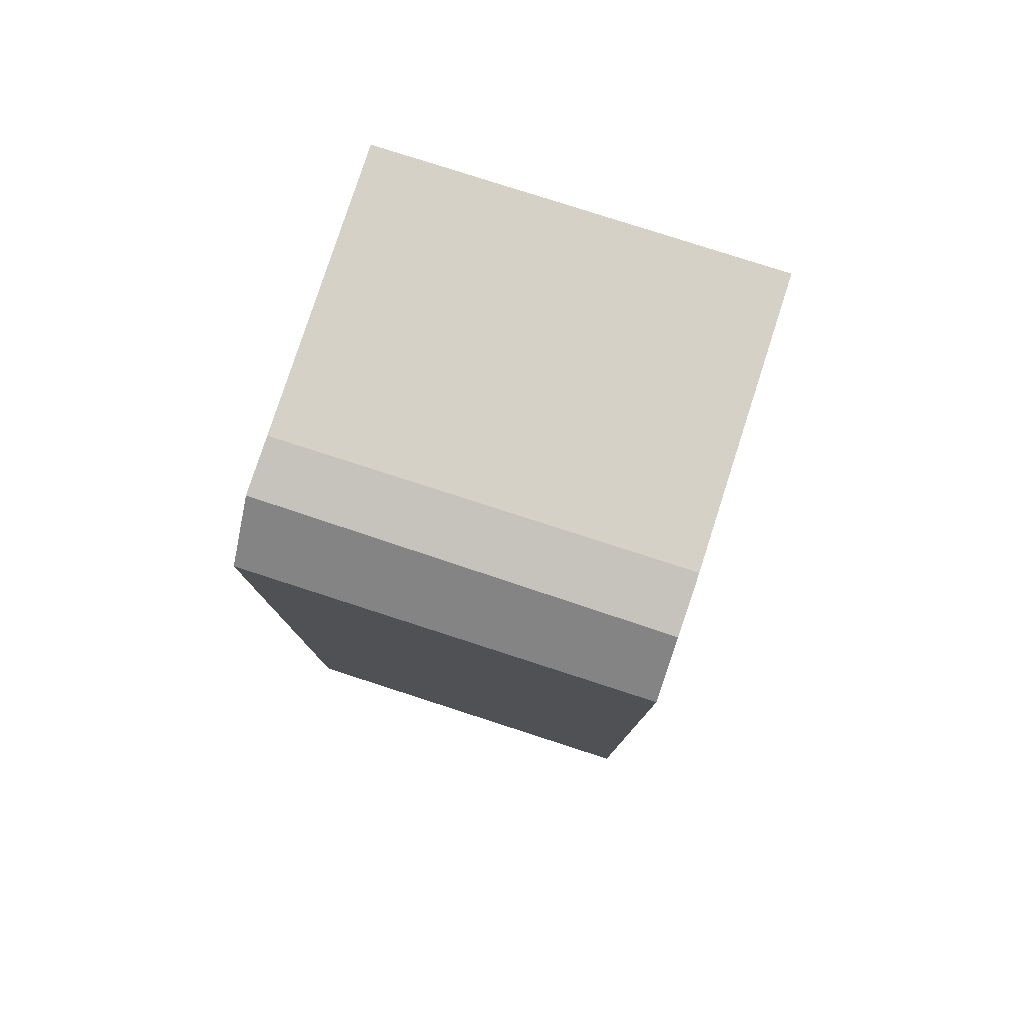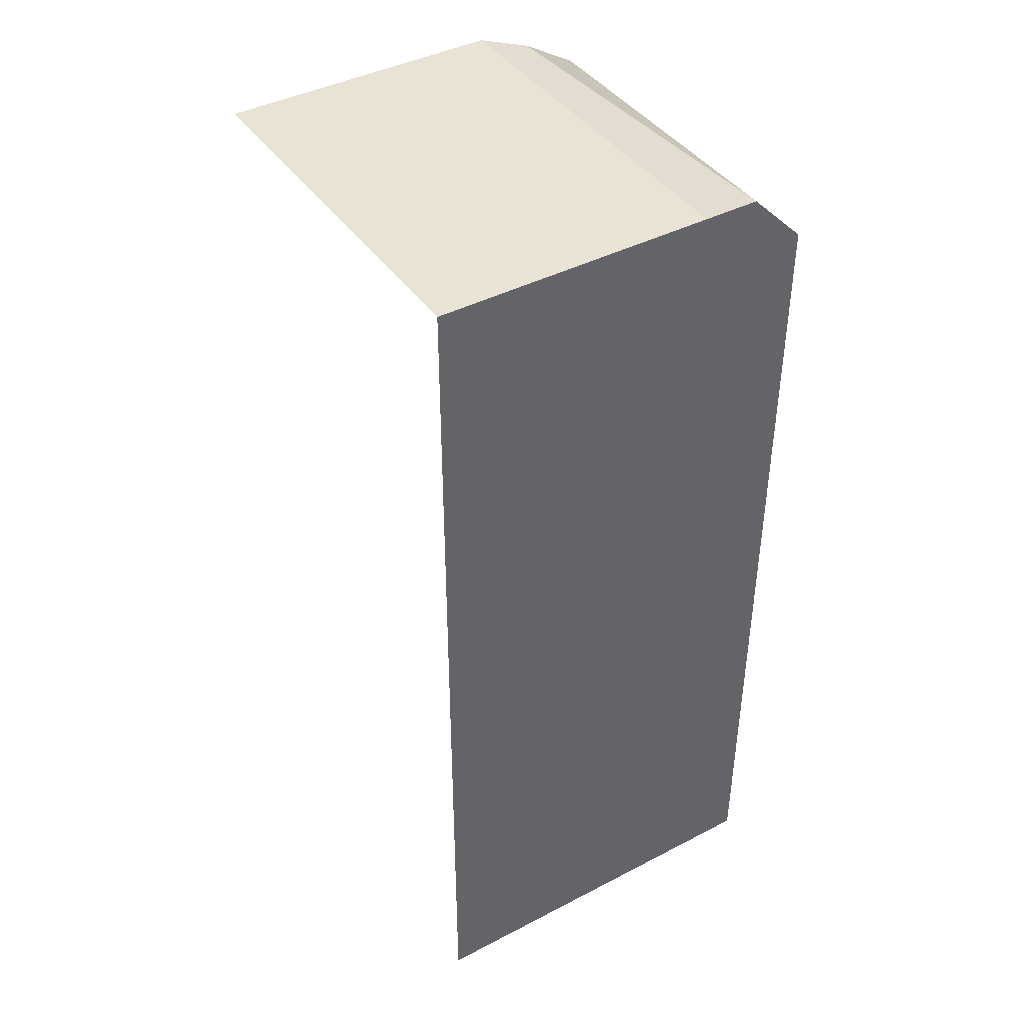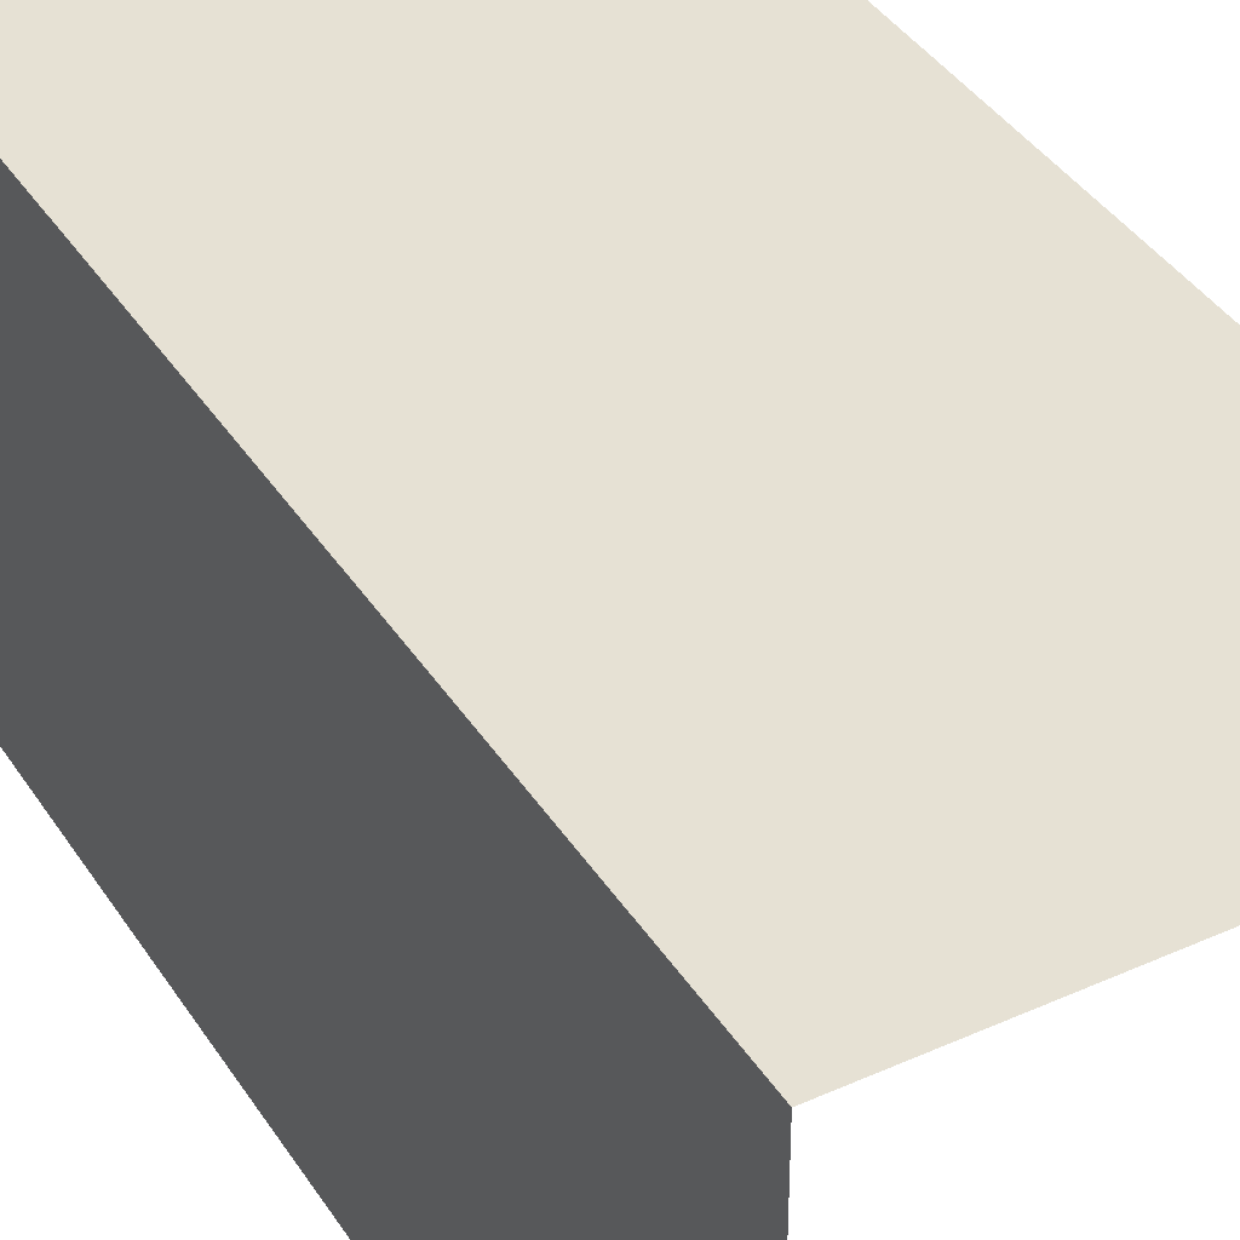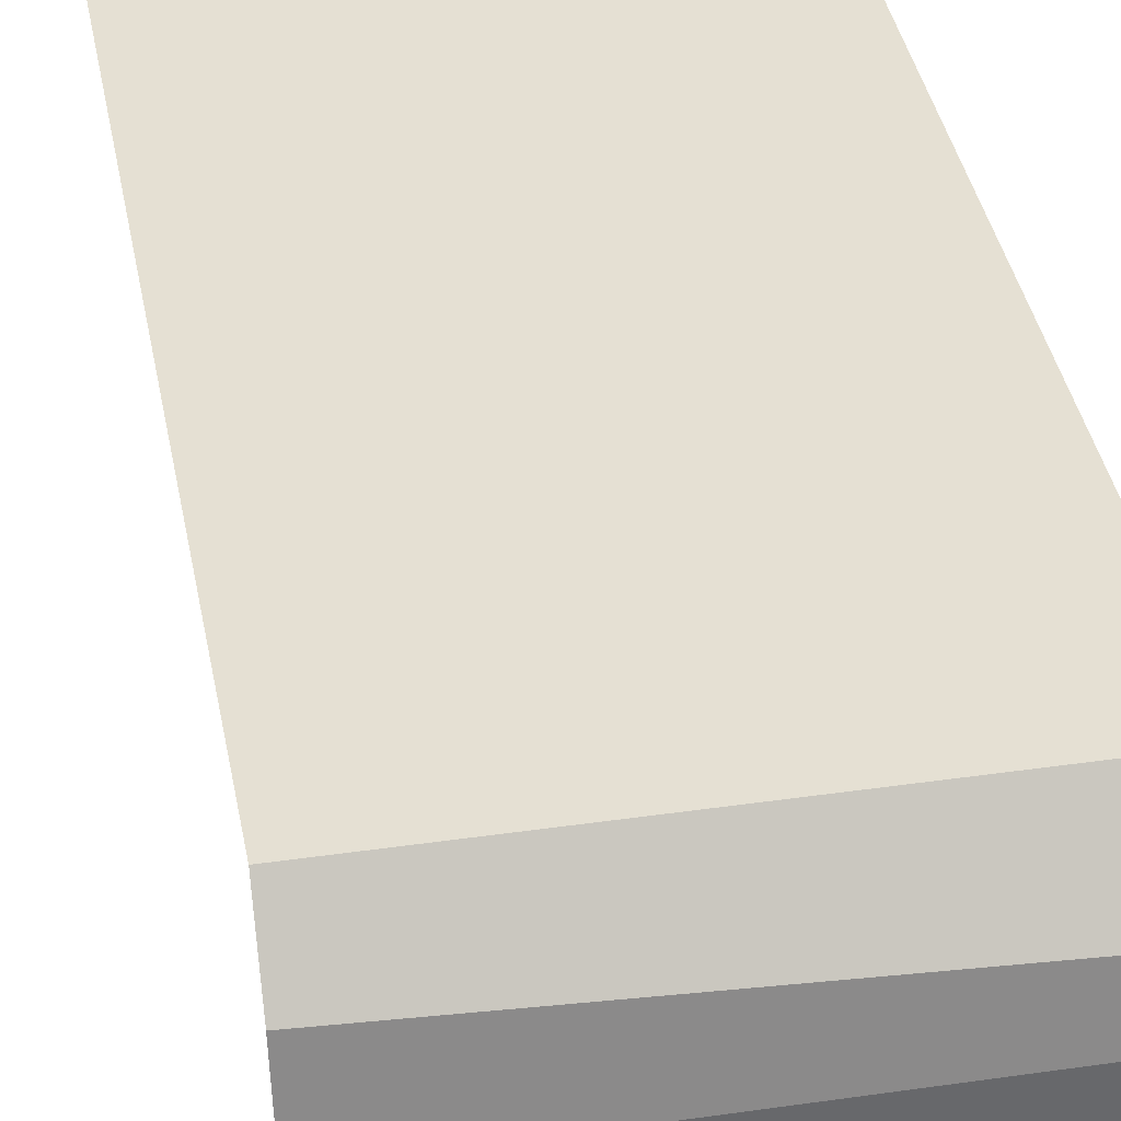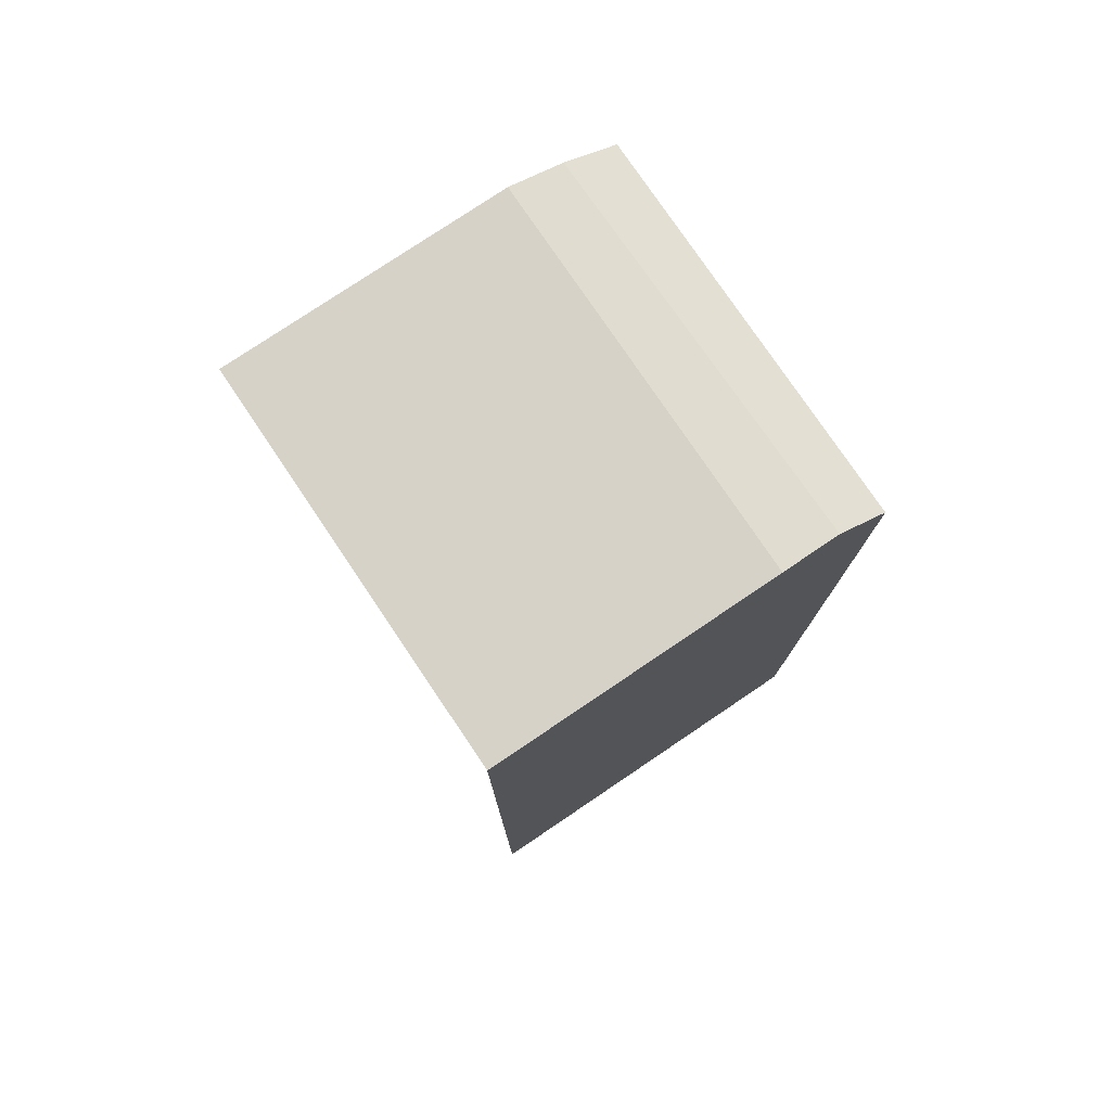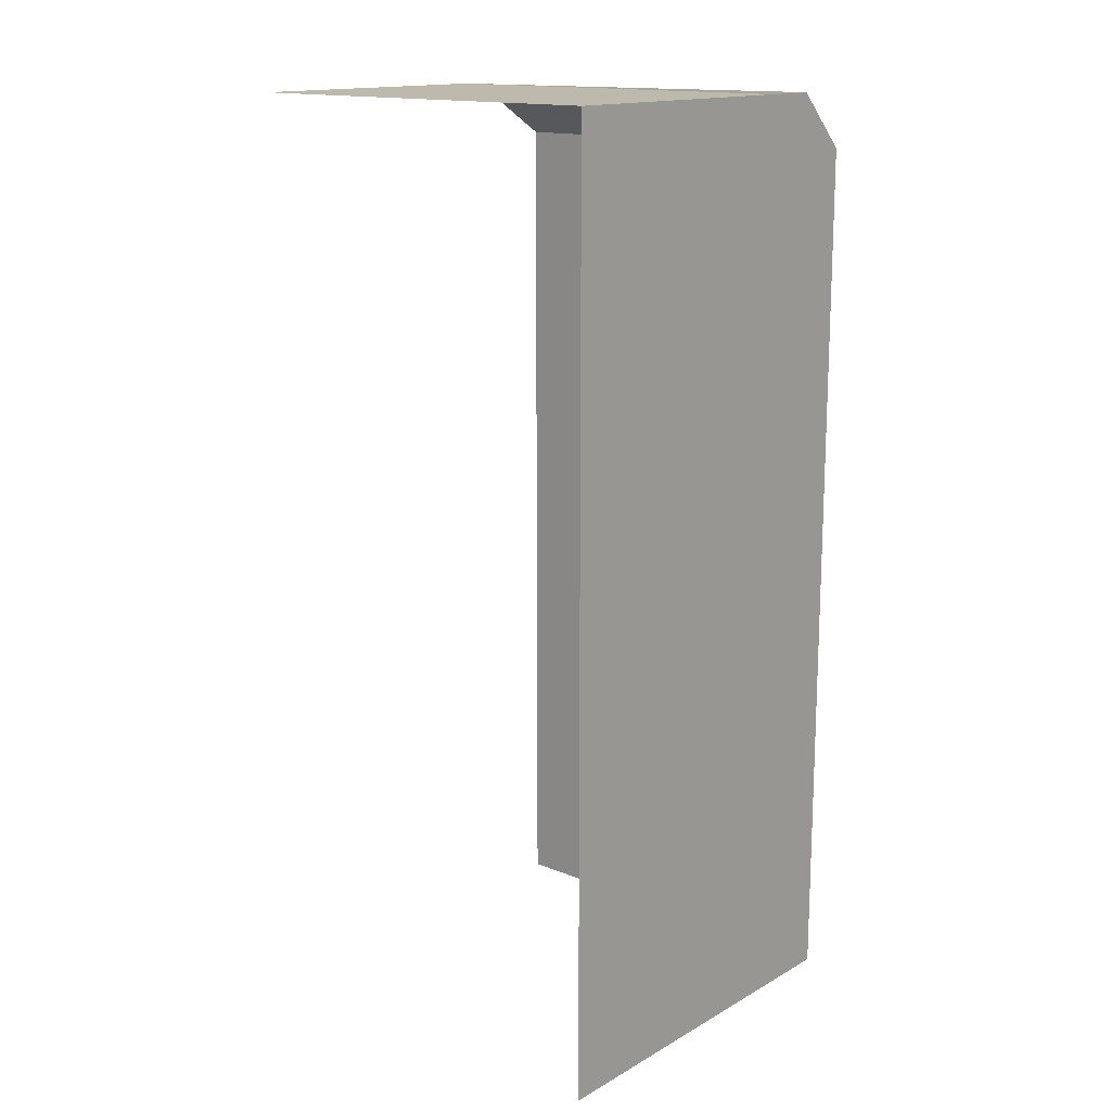
<metadata>
{"format":"obj","ext":"obj","renderer":"f3d","projection":"perspective","resolution":1024,"background":"white","views":[{"elev":79.3,"azim":-162.1,"up":"+Z"},{"elev":42.1,"azim":58.1,"up":"+Z"},{"elev":39.0,"azim":150.6,"up":"+Y"},{"elev":38.1,"azim":-10.4,"up":"+Y"},{"elev":77.7,"azim":56.0,"up":"+Z"},{"elev":15.3,"azim":40.5,"up":"+Z"}]}
</metadata>
<code>
g default
v 2.26 -2.244 5.336
v -2.229 -2.244 5.336
v 2.26 2.244 -5.311
v -2.229 2.244 -5.311
v 2.26 -2.244 -5.311
v -2.229 0.97 5.336
v 2.26 0.97 5.336
v 2.26 0.97 -5.311
v 2.26 1.607 5.336
v 2.26 2.244 4.699
v -2.229 1.607 5.084
v -2.229 2.244 4.699
v 2.26 1.607 -5.311
v 2.26 -2.244 0.01251
v 2.26 0.97 0.01251
v 2.26 1.607 0.01251
v 2.26 2.244 -0.306
v -2.229 2.244 -0.306
g pCube13 pCube4
f 6 7 9 11
f 12 10 17 18
f 9 16 17 10
f 1 7 6 2
f 14 15 7 1
f 9 10 12 11
f 7 15 16 9
f 5 8 15 14
f 16 15 8 13
f 17 16 13 3
f 18 17 3 4

</code>
